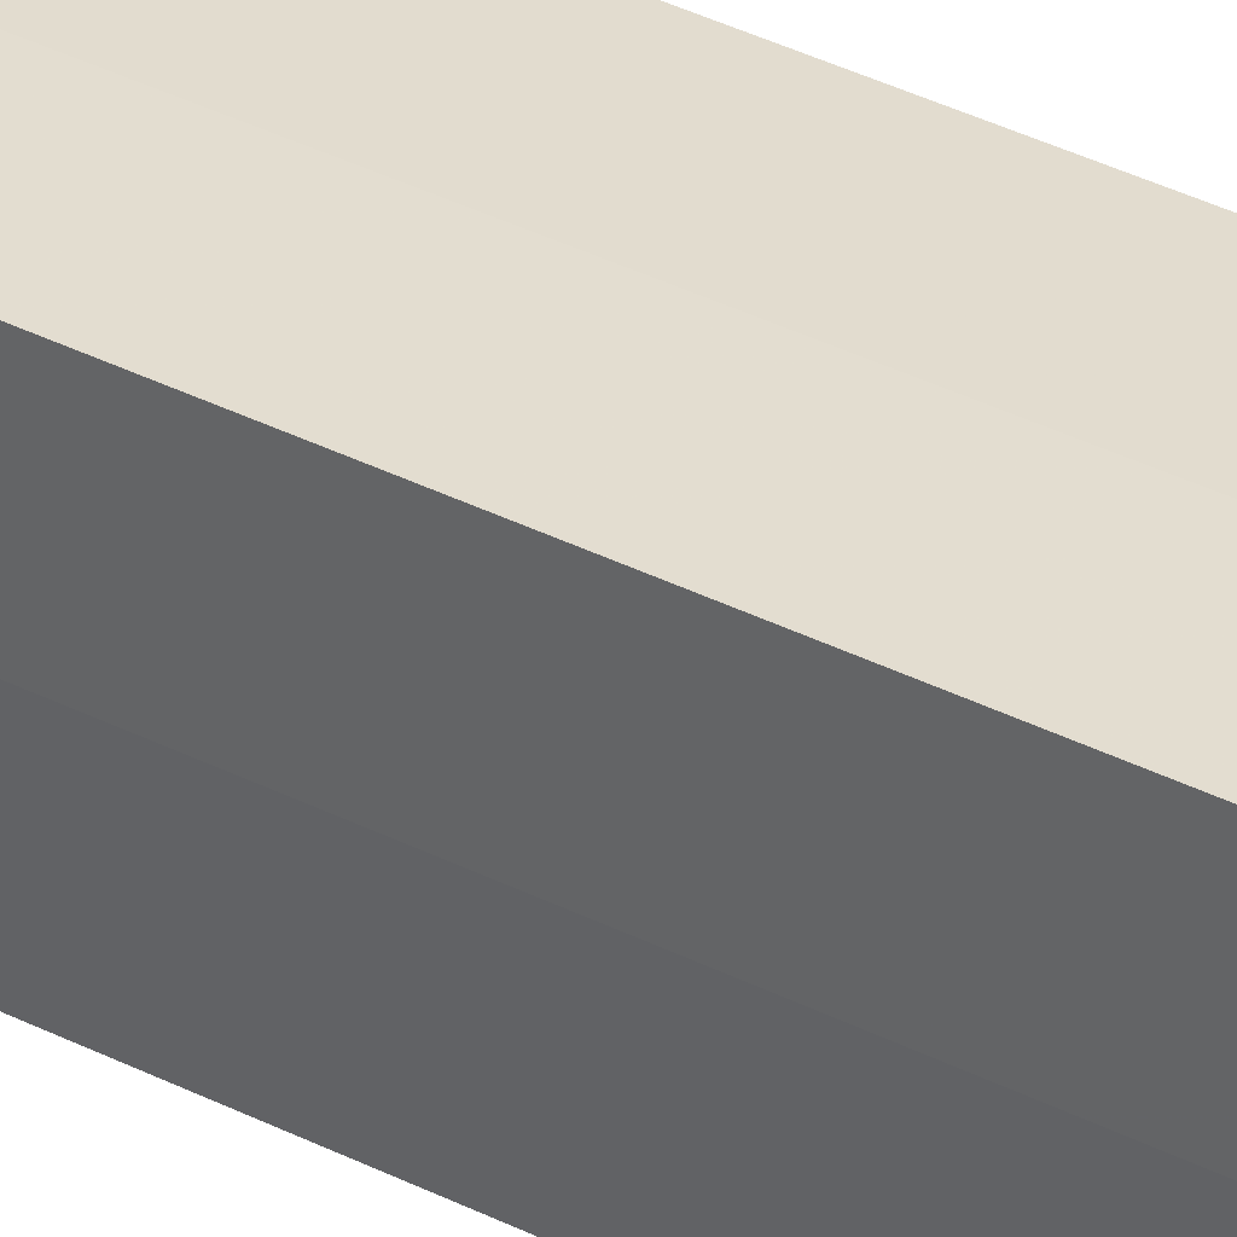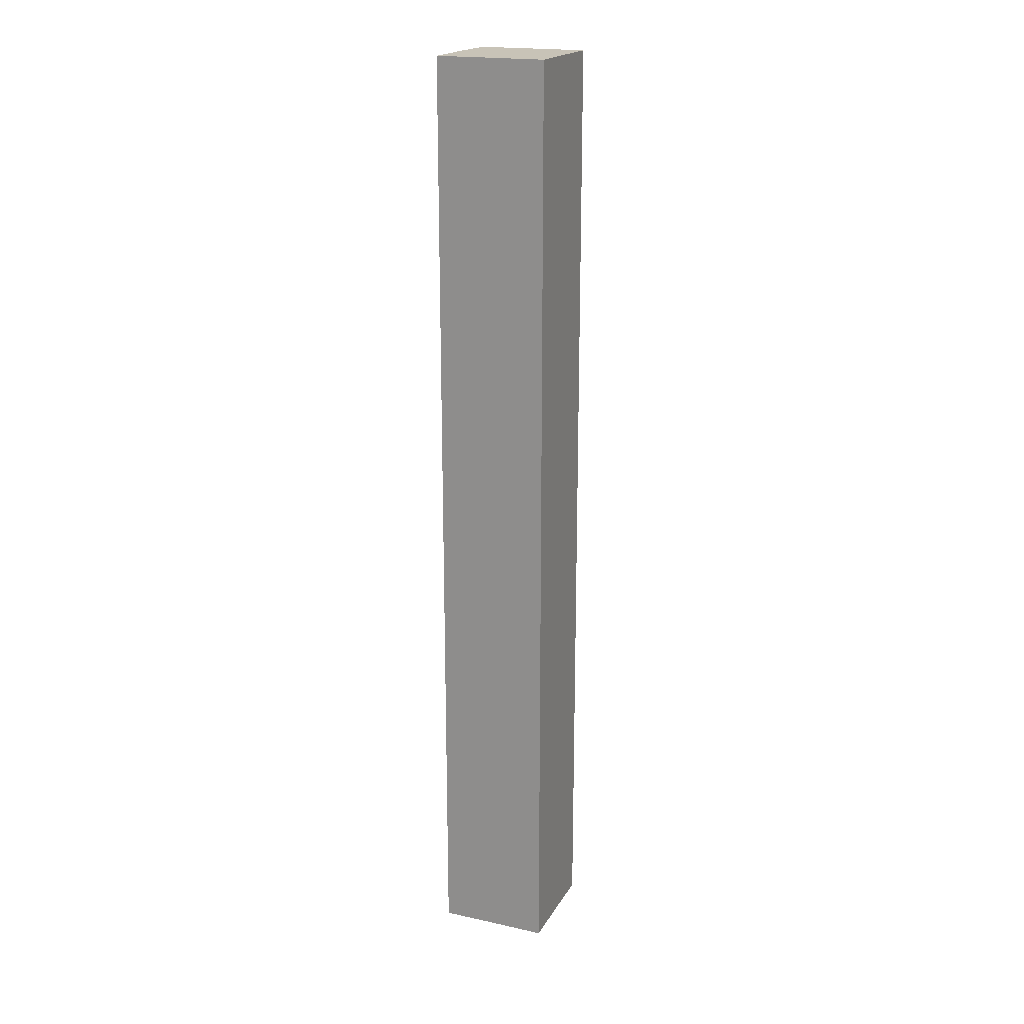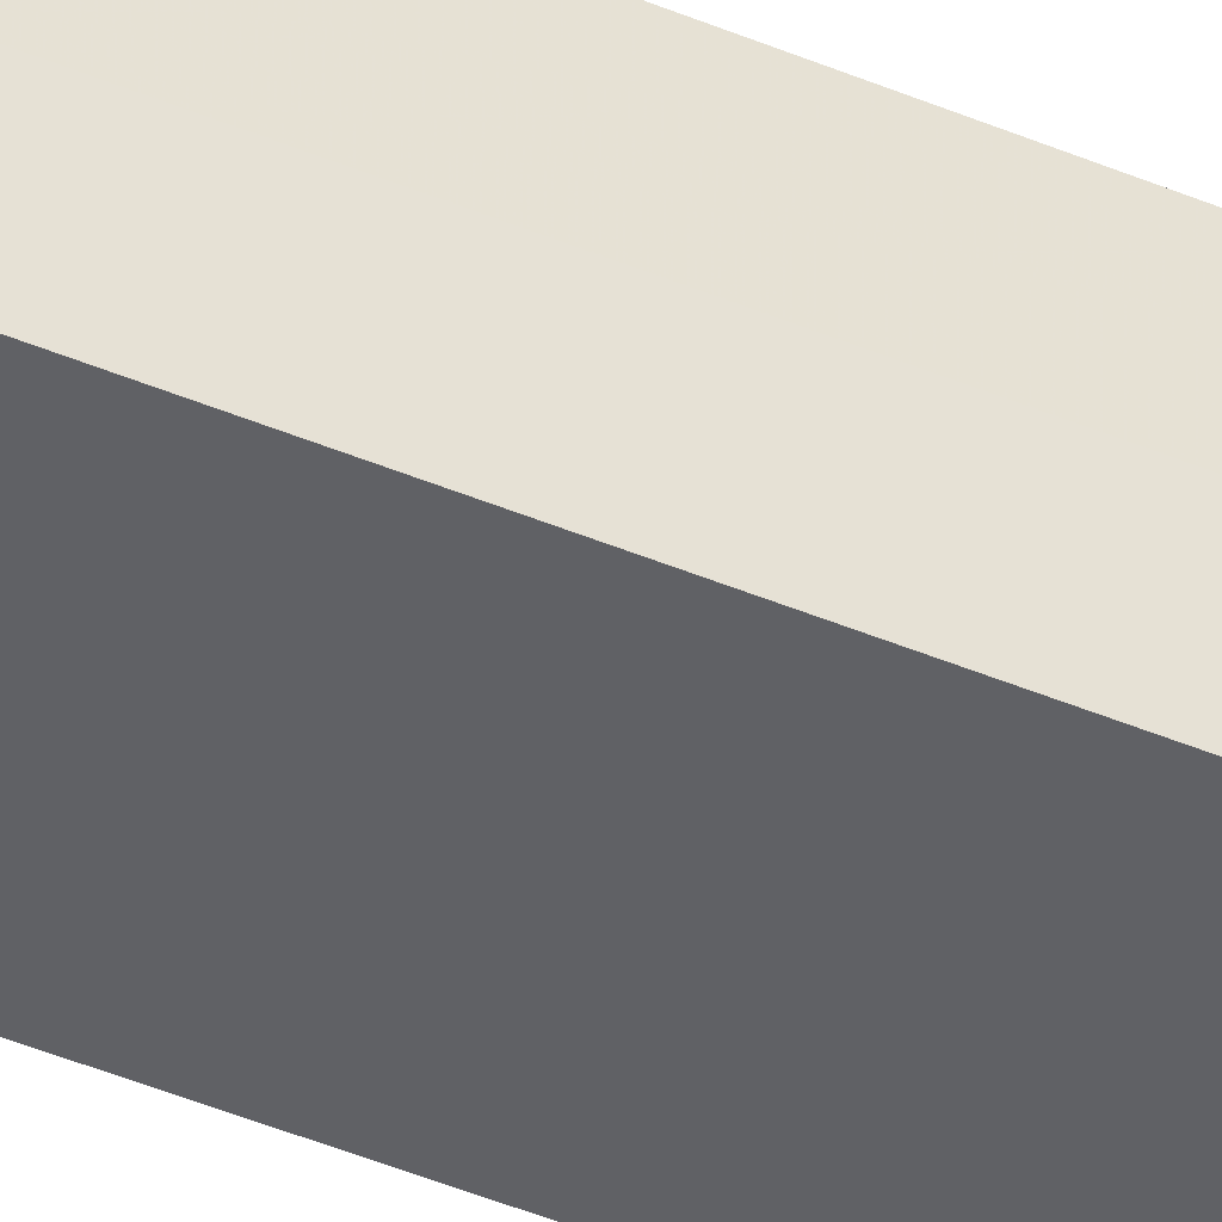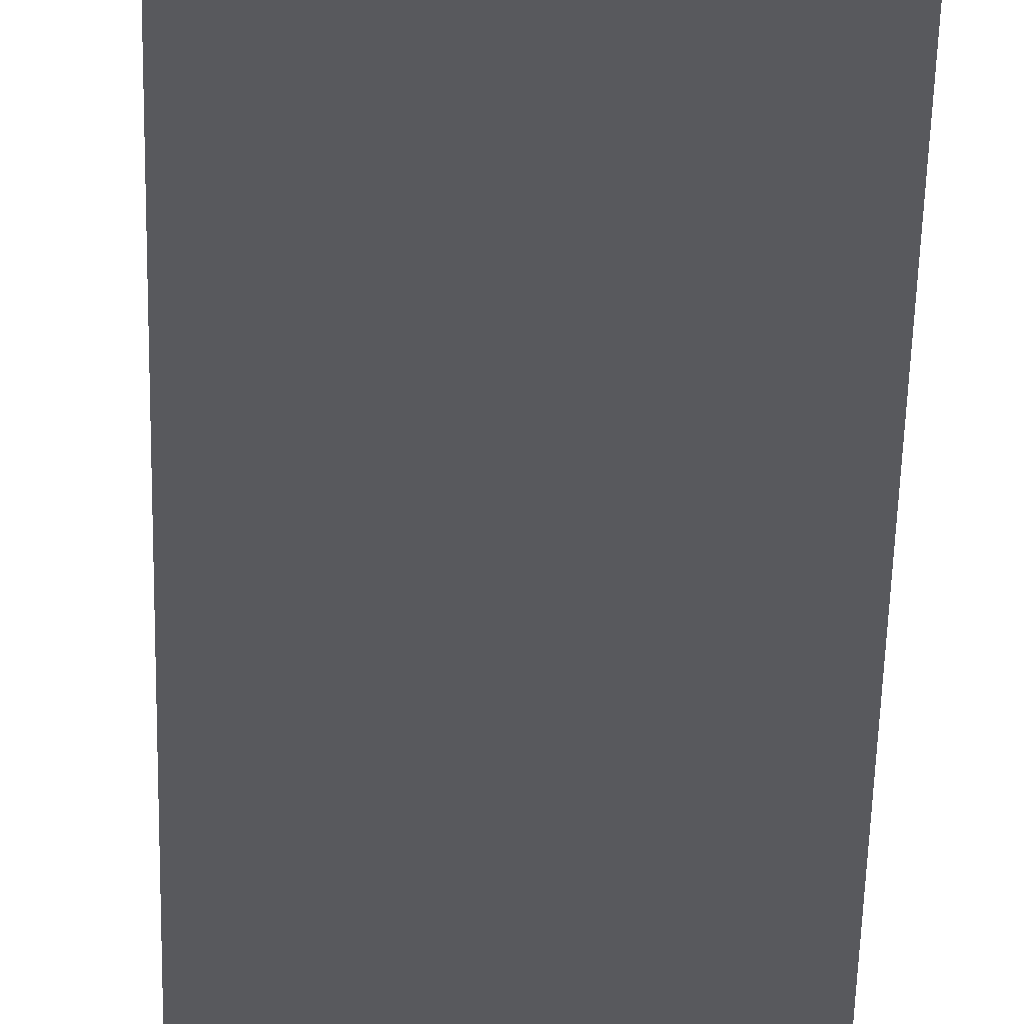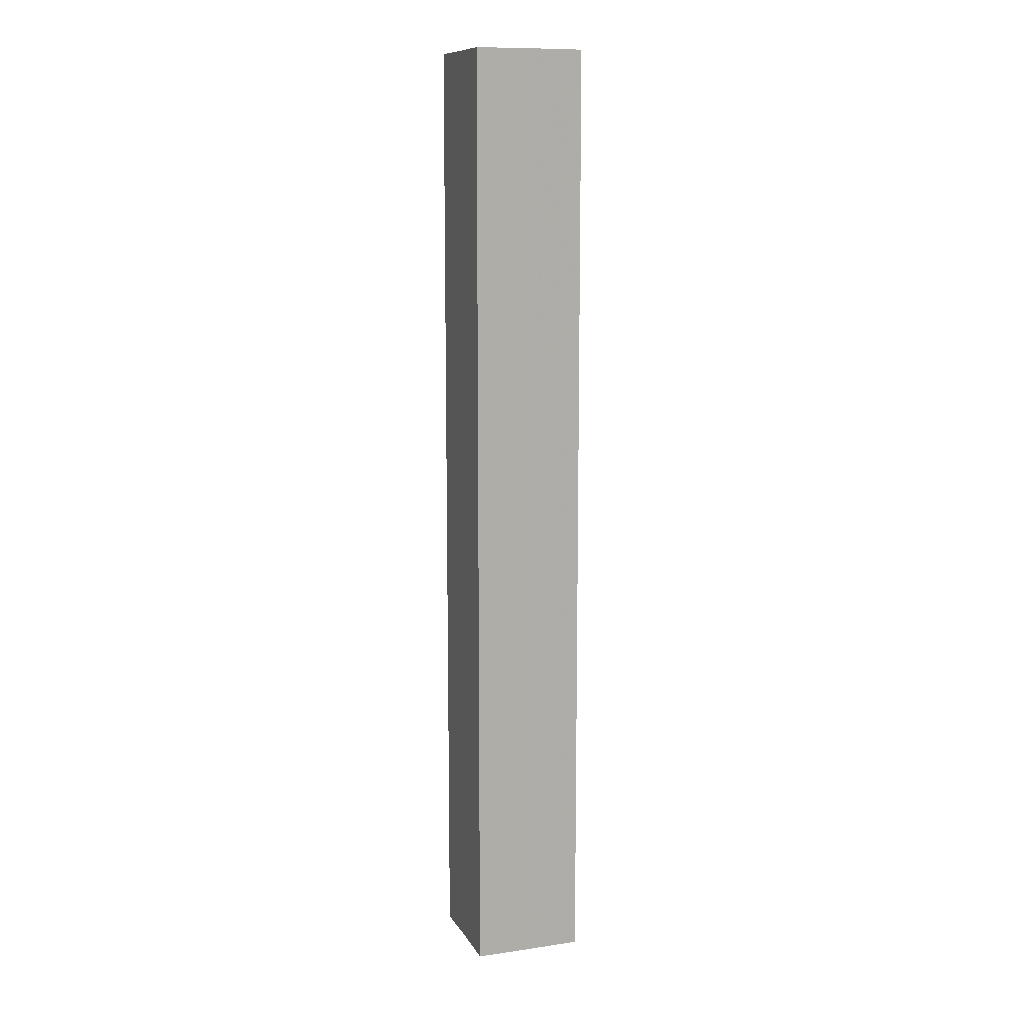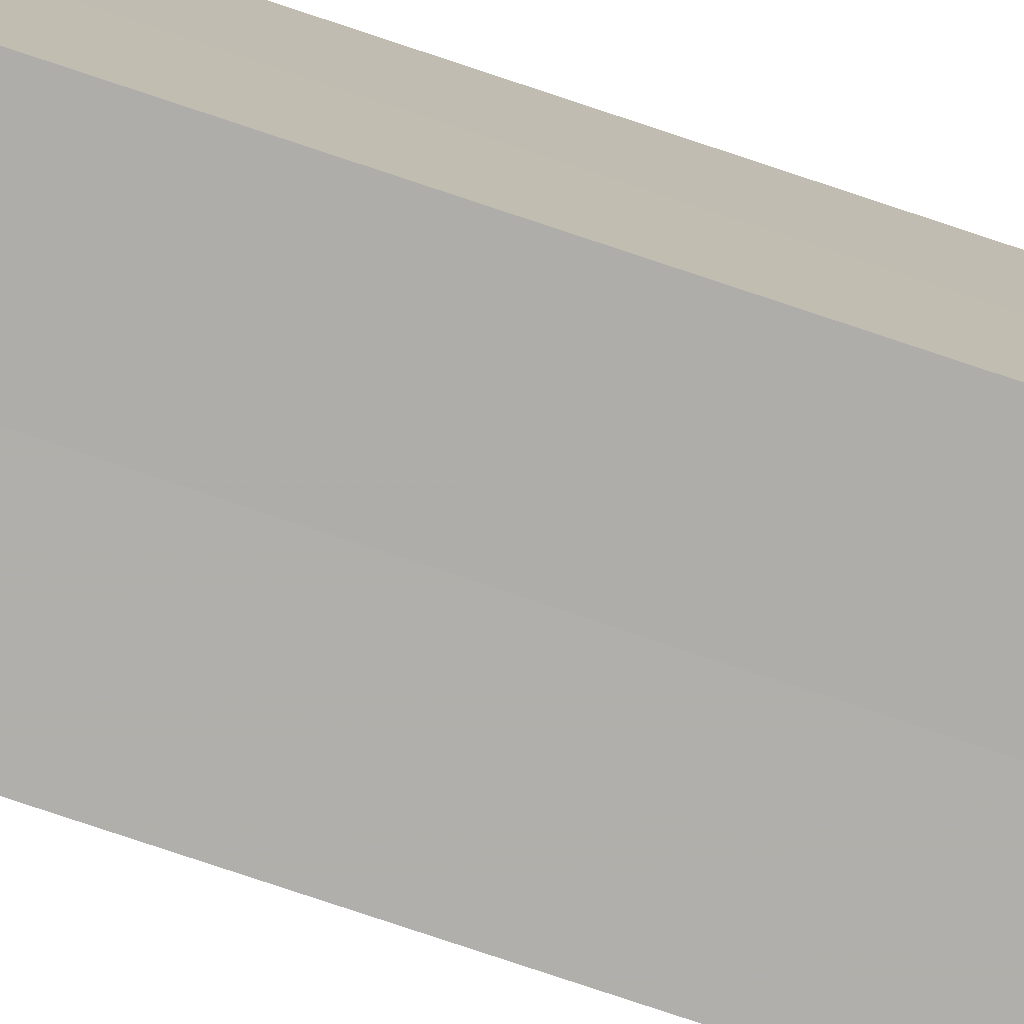
<metadata>
{"format":"obj","ext":"obj","renderer":"f3d","projection":"perspective","resolution":1024,"background":"white","views":[{"elev":35.1,"azim":-55.6,"up":"+Y"},{"elev":19.6,"azim":-157.7,"up":"+Z"},{"elev":-48.3,"azim":-114.8,"up":"+Y"},{"elev":-30.1,"azim":-0.9,"up":"+Y"},{"elev":11.1,"azim":70.4,"up":"+Z"},{"elev":-77.5,"azim":71.5,"up":"+Y"}]}
</metadata>
<code>
o 14702
v 2231 1863 7.659
v 2231 1863 7.659
v 2231 1863 7.485
v 2231 1863 7.659
v 2231 1863 7.485
v 2231 1863 7.659
v 2231 1863 7.485
v 2231 1863 7.659
v 2231 1863 7.485
v 2231 1863 7.659
v 2231 1863 7.659
v 2231 1863 7.659
v 2231 1863 7.659
v 2231 1863 7.659
v 2231 1863 7.659
v 2231 1863 7.659
v 2231 1863 7.659
v 2231 1863 7.485
v 2231 1863 7.485
v 2231 1863 7.485
v 2231 1863 7.485
v 2231 1863 7.485
v 2231 1863 7.659
v 2231 1863 7.485
v 2231 1863 7.659
v 2231 1863 7.659
v 2231 1863 7.659
v 2231 1863 7.659
v 2231 1863 7.485
v 2231 1863 7.659
v 2231 1863 7.659
v 2231 1863 7.659
v 2231 1863 7.485
v 2231 1863 7.659
v 2231 1863 7.659
v 2231 1863 7.485
v 2231 1863 7.659
v 2231 1863 7.485
v 2231 1863 7.659
v 2231 1863 7.485
v 2231 1863 7.485
v 2231 1863 7.485
v 2231 1863 7.485
v 2231 1863 7.485
v 2231 1863 7.485
v 2231 1863 7.485
v 2231 1863 7.485
v 2231 1863 7.485
v 2231 1863 7.485
v 2231 1863 7.485
f 1 2 3
f 4 1 5
f 5 6 7
f 7 8 9
f 10 8 11
f 10 12 8
f 10 11 13
f 10 14 12
f 10 13 15
f 10 16 14
f 10 15 17
f 10 17 16
f 18 14 19
f 20 13 21
f 22 23 18
f 24 25 20
f 26 27 22
f 27 28 29
f 30 31 24
f 31 32 33
f 34 35 36
f 35 37 38
f 36 39 40
f 40 17 41
f 42 43 44
f 42 45 43
f 42 44 46
f 42 47 45
f 42 46 48
f 42 49 47
f 42 48 50
f 42 50 49

</code>
